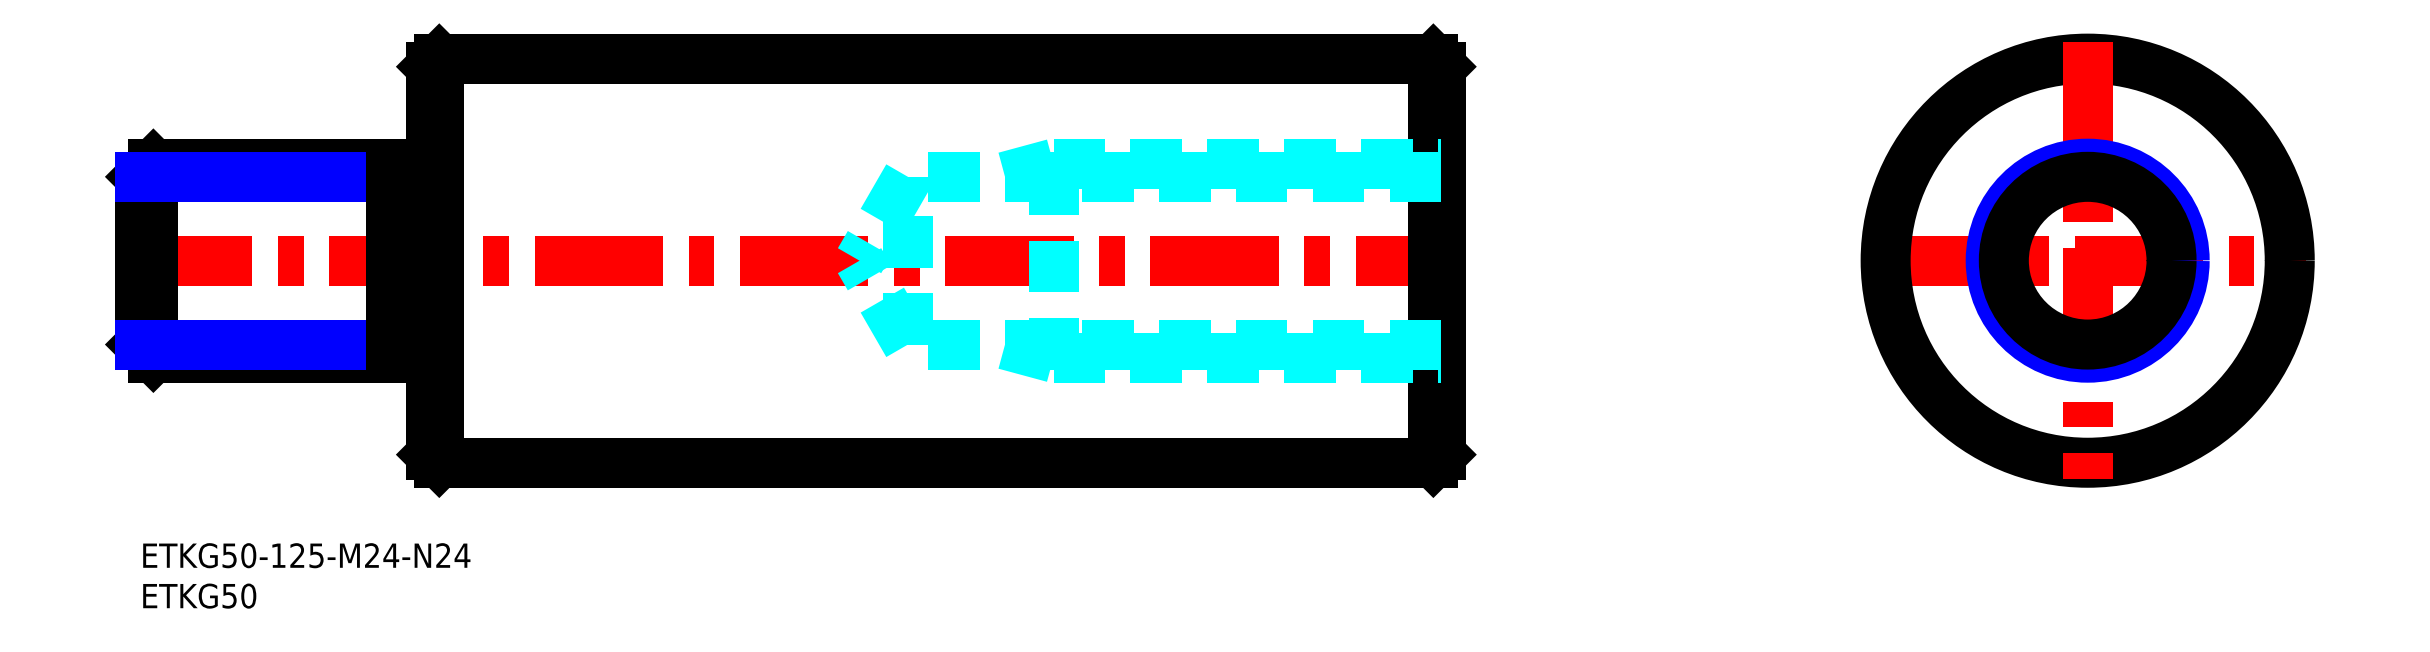
<metadata>
{"format":"dxf","ext":"dxf","renderer":"ezdxf+matplotlib","layout":"modelspace","background":"white","min_lineweight":24,"dpi":150}
</metadata>
<code>
0
SECTION
2
ENTITIES
0
INSERT
8
MSM_CONTINUOUS
2
*U4
10
0
20
0
30
0
0
INSERT
8
MSM_CONTINUOUS
2
*U5
10
0
20
0
30
0
0
LINE
8
MSM_CENTER
10
-2
20
35
30
0
11
163
21
35
31
0
0
LINE
8
MSM_CONTINUOUS
10
37
20
10
30
0
11
160
21
10
31
0
0
LINE
8
MSM_CONTINUOUS
10
37
20
60
30
0
11
160
21
60
31
0
0
LINE
8
MSM_CONTINUOUS
10
37
20
60
30
0
11
37
21
10
31
0
0
LINE
8
MSM_CONTINUOUS
10
36
20
59
30
0
11
36
21
11
31
0
0
LINE
8
MSM_CONTINUOUS
10
37
20
10
30
0
11
36
21
11
31
0
0
LINE
8
MSM_CONTINUOUS
10
37
20
60
30
0
11
36
21
59
31
0
0
LINE
8
MSM_CENTER
10
214
20
35
30
0
11
268
21
35
31
0
0
CIRCLE
8
MSM_CONTINUOUS
10
241
20
35
30
0
40
25
0
LINE
8
MSM_CONTINUOUS
10
160
20
60
30
0
11
160
21
10
31
0
0
LINE
8
MSM_CONTINUOUS
10
161
20
59
30
0
11
161
21
11
31
0
0
LINE
8
MSM_CONTINUOUS
10
160
20
10
30
0
11
161
21
11
31
0
0
LINE
8
MSM_CONTINUOUS
10
160
20
60
30
0
11
161
21
59
31
0
0
LINE
8
MSM_CENTER
10
241
20
62
30
0
11
241
21
8
31
0
0
CIRCLE
8
MSM_NARROW
10
241
20
35
30
0
40
12
0
CIRCLE
8
MSM_CONTINUOUS
10
241
20
35
30
0
40
10.38
0
LINE
8
MSM_DASHED
10
161
20
24.62
30
0
11
94.99
21
24.62
31
0
0
LINE
8
MSM_DASHED
10
94.99
20
24.62
30
0
11
94.99
21
45.38
31
0
0
LINE
8
MSM_DASHED
10
113
20
23
30
0
11
107
21
24.62
31
0
0
LINE
8
MSM_DASHED
10
161
20
45.38
30
0
11
94.99
21
45.38
31
0
0
LINE
8
MSM_DASHED
10
113
20
47
30
0
11
161
21
47
31
0
0
LINE
8
MSM_DASHED
10
113
20
23
30
0
11
161
21
23
31
0
0
LINE
8
MSM_DASHED
10
113
20
47
30
0
11
107
21
45.38
31
0
0
LINE
8
MSM_DASHED
10
94.99
20
45.38
30
0
11
89
21
35
31
0
0
LINE
8
MSM_DASHED
10
94.99
20
24.62
30
0
11
89
21
35
31
0
0
LINE
8
MSM_DASHED
10
113
20
47
30
0
11
113
21
23
31
0
0
LINE
8
MSM_CONTINUOUS
10
31
20
47
30
0
11
1.624
21
47
31
0
0
LINE
8
MSM_CONTINUOUS
10
31
20
23
30
0
11
1.624
21
23
31
0
0
LINE
8
MSM_CONTINUOUS
10
-6.6e-15
20
24.62
30
0
11
-6.6e-15
21
45.38
31
0
0
LINE
8
MSM_CONTINUOUS
10
-6.6e-15
20
45.38
30
0
11
1.624
21
47
31
0
0
LINE
8
MSM_CONTINUOUS
10
1.624
20
47
30
0
11
1.624
21
23
31
0
0
LINE
8
MSM_CONTINUOUS
10
1.624
20
23
30
0
11
-6.6e-15
21
24.62
31
0
0
LINE
8
MSM_NARROW
10
31
20
45.38
30
0
11
-6.6e-15
21
45.38
31
0
0
LINE
8
MSM_NARROW
10
31
20
24.62
30
0
11
-6.6e-15
21
24.62
31
0
0
LINE
8
MSM_CONTINUOUS
10
31
20
23
30
0
11
31
21
47
31
0
0
LINE
8
MSM_CONTINUOUS
10
36
20
44.8
30
0
11
31
21
44.8
31
0
0
LINE
8
MSM_CONTINUOUS
10
36
20
25.2
30
0
11
31
21
25.2
31
0
0
ENDSEC
0
EOF

</code>
